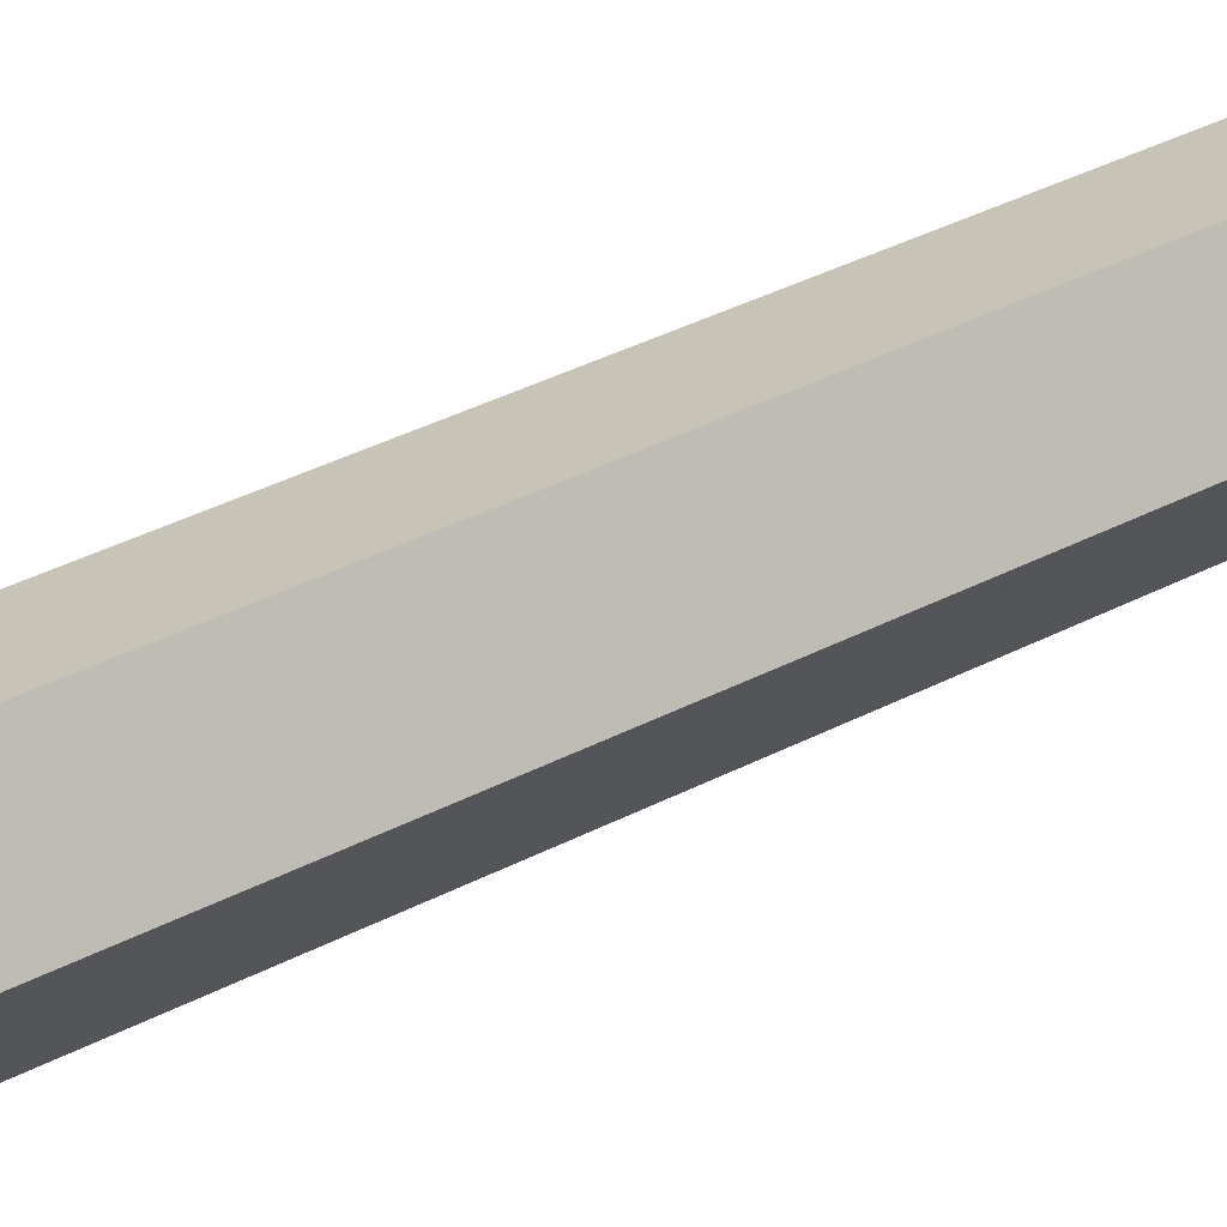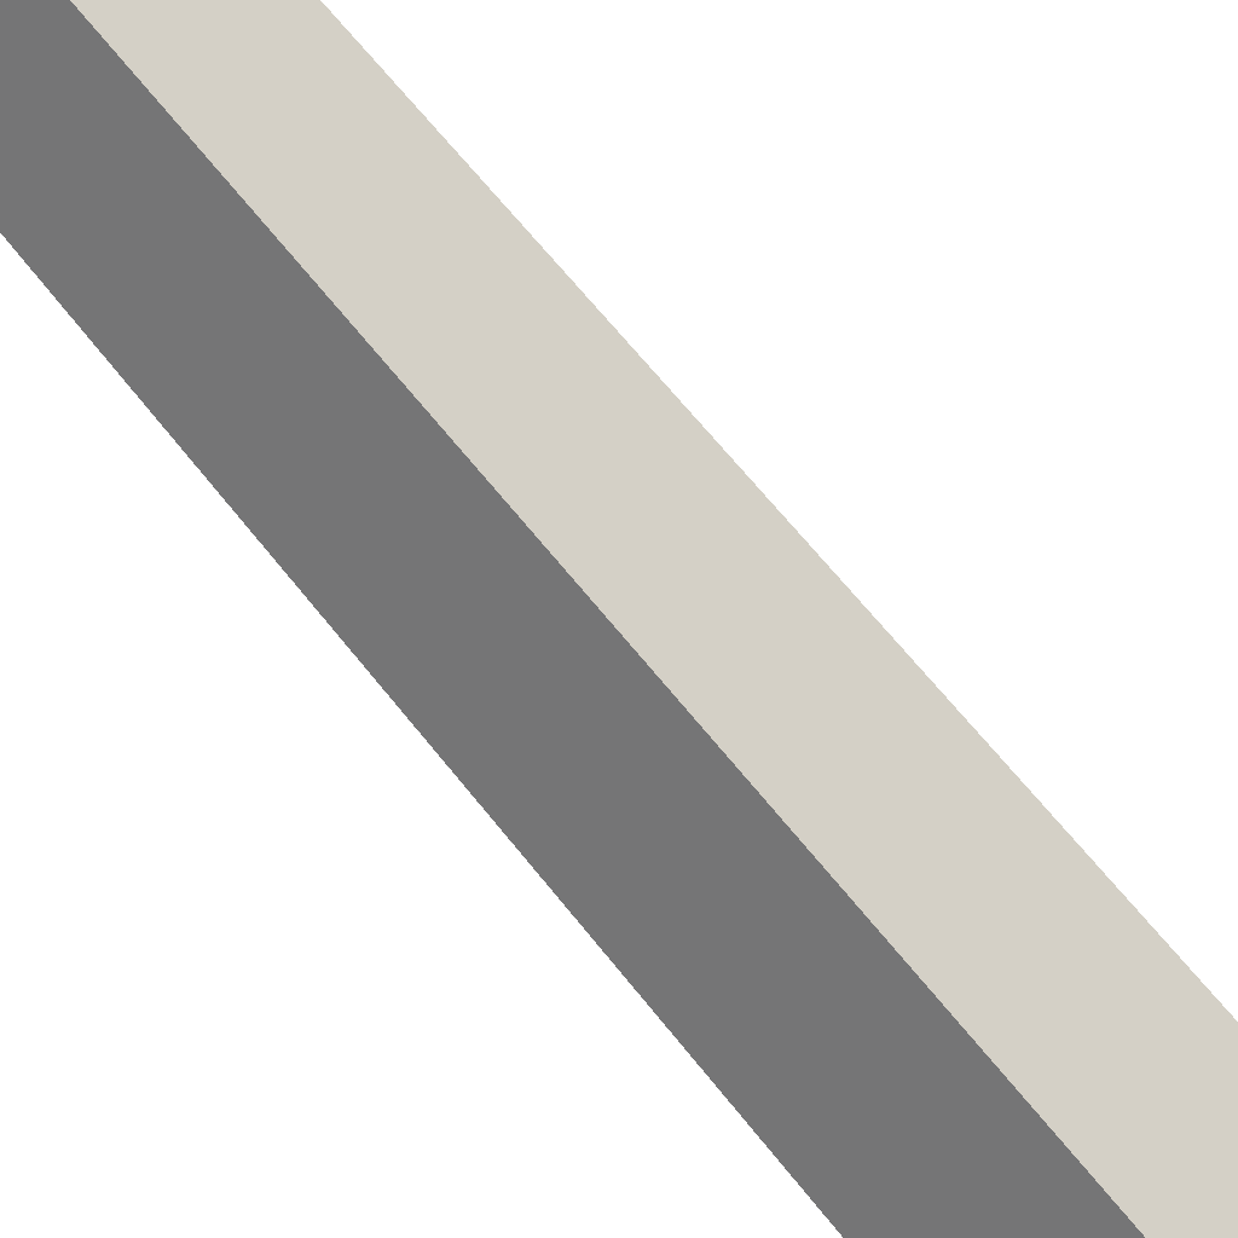
<metadata>
{"format":"obj","ext":"obj","renderer":"f3d","projection":"perspective","resolution":1024,"background":"white","views":[{"elev":-66.7,"azim":113.9,"up":"+Z"},{"elev":-73.9,"azim":-140.2,"up":"+Z"}]}
</metadata>
<code>
g Dead_Pine_Tree_OneSided_l_02_Collider
v -0.06345 0 -0.3129
v -0.2994 0 -0.02218
v -0.08864 0 0.2935
v 0.2898 0 0.1893
v 0.2774 0 -0.1761
v 0.005999 17.11 -0.03036
f 3 6 2
f 1 6 5
f 5 6 4
f 4 6 3
f 2 6 1

</code>
